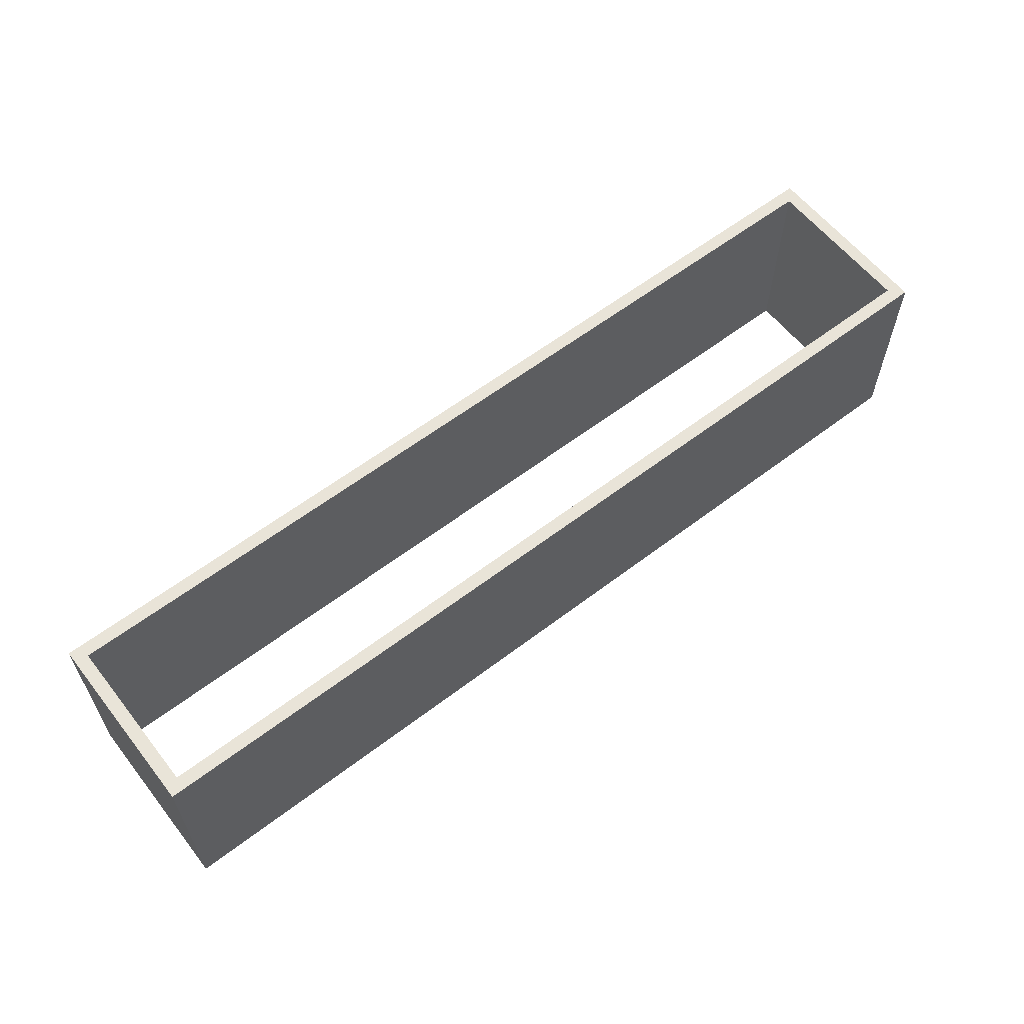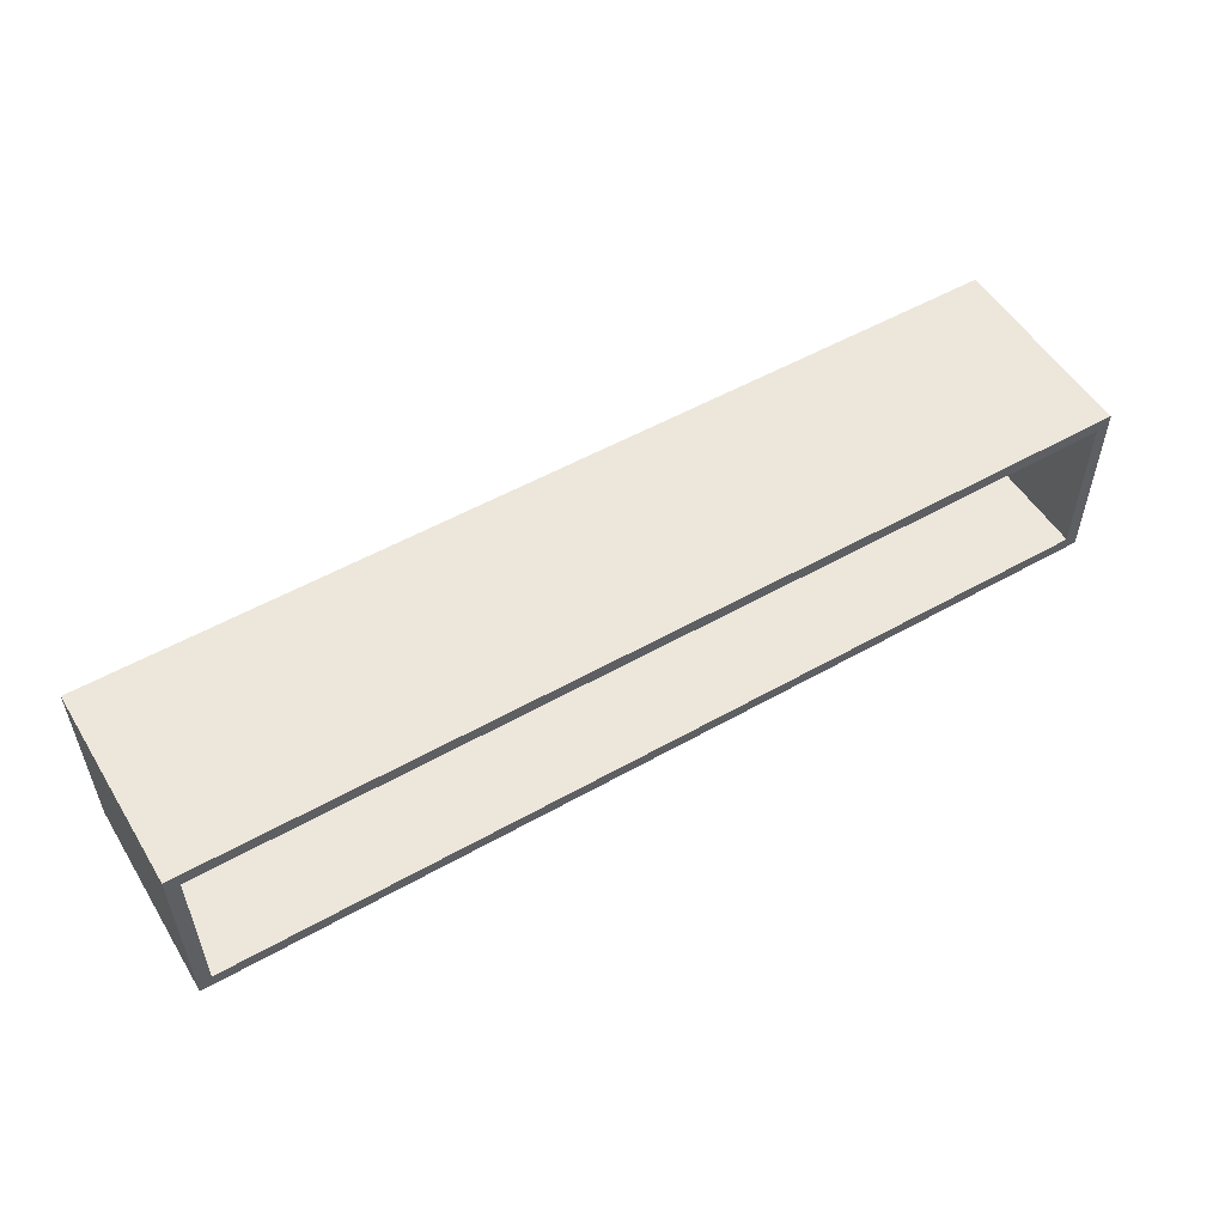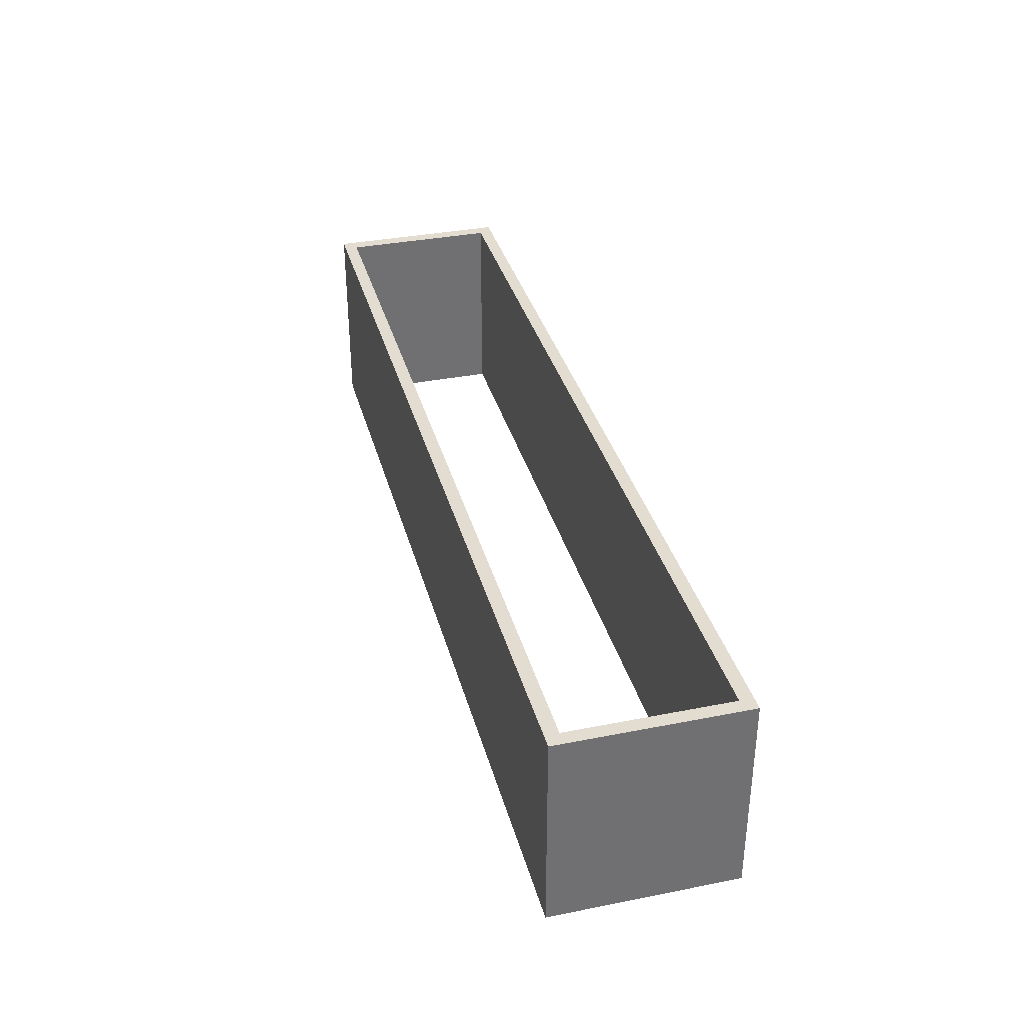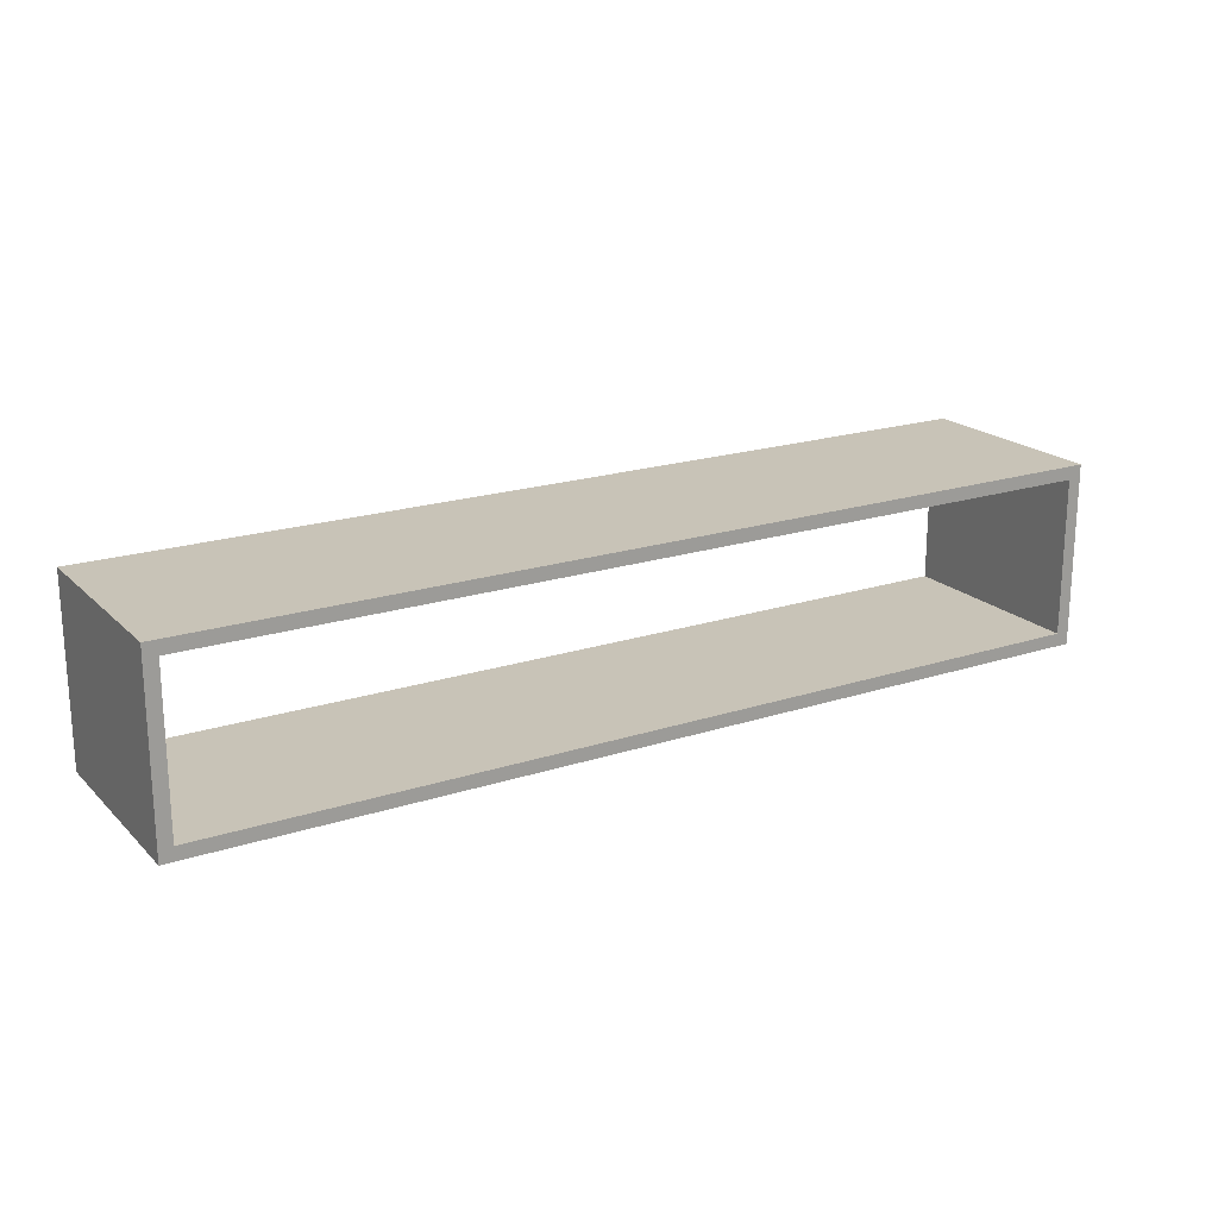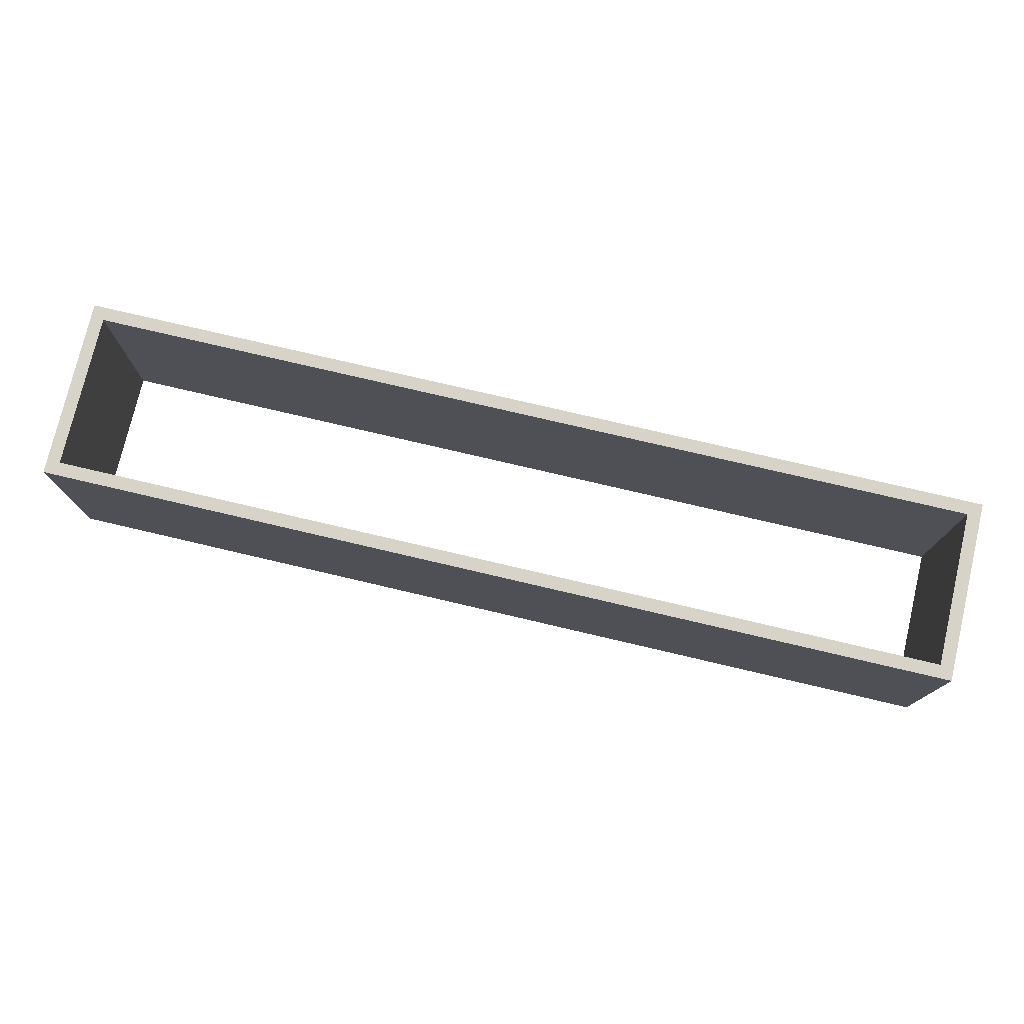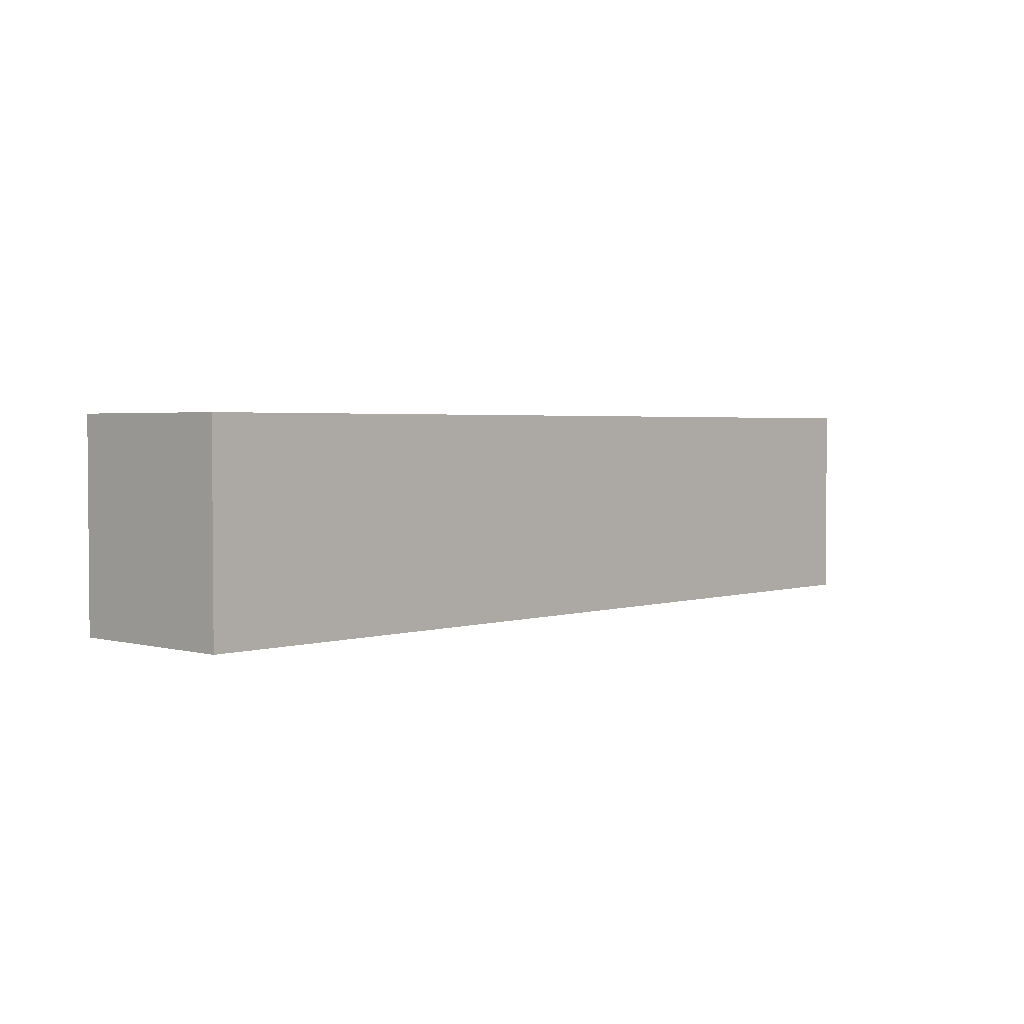
<metadata>
{"format":"obj","ext":"obj","renderer":"f3d","projection":"perspective","resolution":1024,"background":"white","views":[{"elev":60.1,"azim":-38.0,"up":"+Y"},{"elev":53.4,"azim":-31.1,"up":"+Z"},{"elev":35.3,"azim":-104.7,"up":"+Y"},{"elev":19.8,"azim":-31.1,"up":"+Z"},{"elev":76.4,"azim":13.2,"up":"+Y"},{"elev":2.6,"azim":-47.0,"up":"+Y"}]}
</metadata>
<code>
v -249.5 -40.88 -2.289e-06
v 124.5 40.88 0
v -249.5 40.88 -2.289e-06
v 124.5 -40.88 0
v -249.5 -40.88 73.66
v 124.5 40.88 73.66
v 124.5 -40.88 73.66
v -249.5 40.88 73.66
v 124.5 -40.88 0
v 124.5 40.88 73.66
v 124.5 40.88 0
v 124.5 -40.88 73.66
v -249.5 40.88 -2.289e-06
v -249.5 -40.88 73.66
v -249.5 -40.88 -2.289e-06
v -249.5 40.88 73.66
v -249.5 -40.88 -2.289e-06
v 119.2 -40.88 5.339
v 124.5 -40.88 0
v -244.2 -40.88 5.339
v 124.5 -40.88 0
v 119.2 -40.88 68.32
v 124.5 -40.88 73.66
v 119.2 -40.88 68.32
v 124.5 -40.88 0
v 119.2 -40.88 5.339
v 124.5 -40.88 73.66
v -244.2 -40.88 68.32
v -249.5 -40.88 73.66
v 119.2 -40.88 68.32
v -249.5 -40.88 73.66
v -244.2 -40.88 5.339
v -249.5 -40.88 -2.289e-06
v -244.2 -40.88 5.339
v -249.5 -40.88 73.66
v -244.2 -40.88 68.32
v 124.5 40.88 0
v -244.2 40.88 5.339
v -249.5 40.88 -2.289e-06
v 119.2 40.88 5.339
v -249.5 40.88 -2.289e-06
v -244.2 40.88 68.32
v -249.5 40.88 73.66
v -244.2 40.88 68.32
v -249.5 40.88 -2.289e-06
v -244.2 40.88 5.339
v -249.5 40.88 73.66
v 119.2 40.88 68.32
v 124.5 40.88 73.66
v 119.2 40.88 5.339
v 124.5 40.88 73.66
v 119.2 40.88 68.32
v -249.5 40.88 73.66
v -244.2 40.88 68.32
v 124.5 40.88 73.66
v 119.2 40.88 5.339
v 124.5 40.88 0
v 119.2 -40.88 5.339
v 119.2 40.88 68.32
v 119.2 -40.88 68.32
v 119.2 40.88 5.339
v 119.2 -40.88 68.32
v -244.2 40.88 68.32
v -244.2 -40.88 68.32
v 119.2 40.88 68.32
v -244.2 -40.88 68.32
v -244.2 40.88 5.339
v -244.2 -40.88 5.339
v -244.2 40.88 68.32
v -244.2 -40.88 5.339
v 119.2 40.88 5.339
v 119.2 -40.88 5.339
v -244.2 40.88 5.339
g Box172.obj
f 1 3 2
f 2 4 1
f 5 7 6
f 6 8 5
f 9 11 10
f 10 12 9
f 13 15 14
f 14 16 13
f 17 19 18
f 18 20 17
f 21 23 22
f 24 26 25
f 27 29 28
f 28 30 27
f 31 33 32
f 34 36 35
f 37 39 38
f 38 40 37
f 41 43 42
f 44 46 45
f 47 49 48
f 50 48 51
f 52 54 53
f 55 57 56
f 58 60 59
f 59 61 58
f 62 64 63
f 63 65 62
f 66 68 67
f 67 69 66
f 70 72 71
f 71 73 70

</code>
